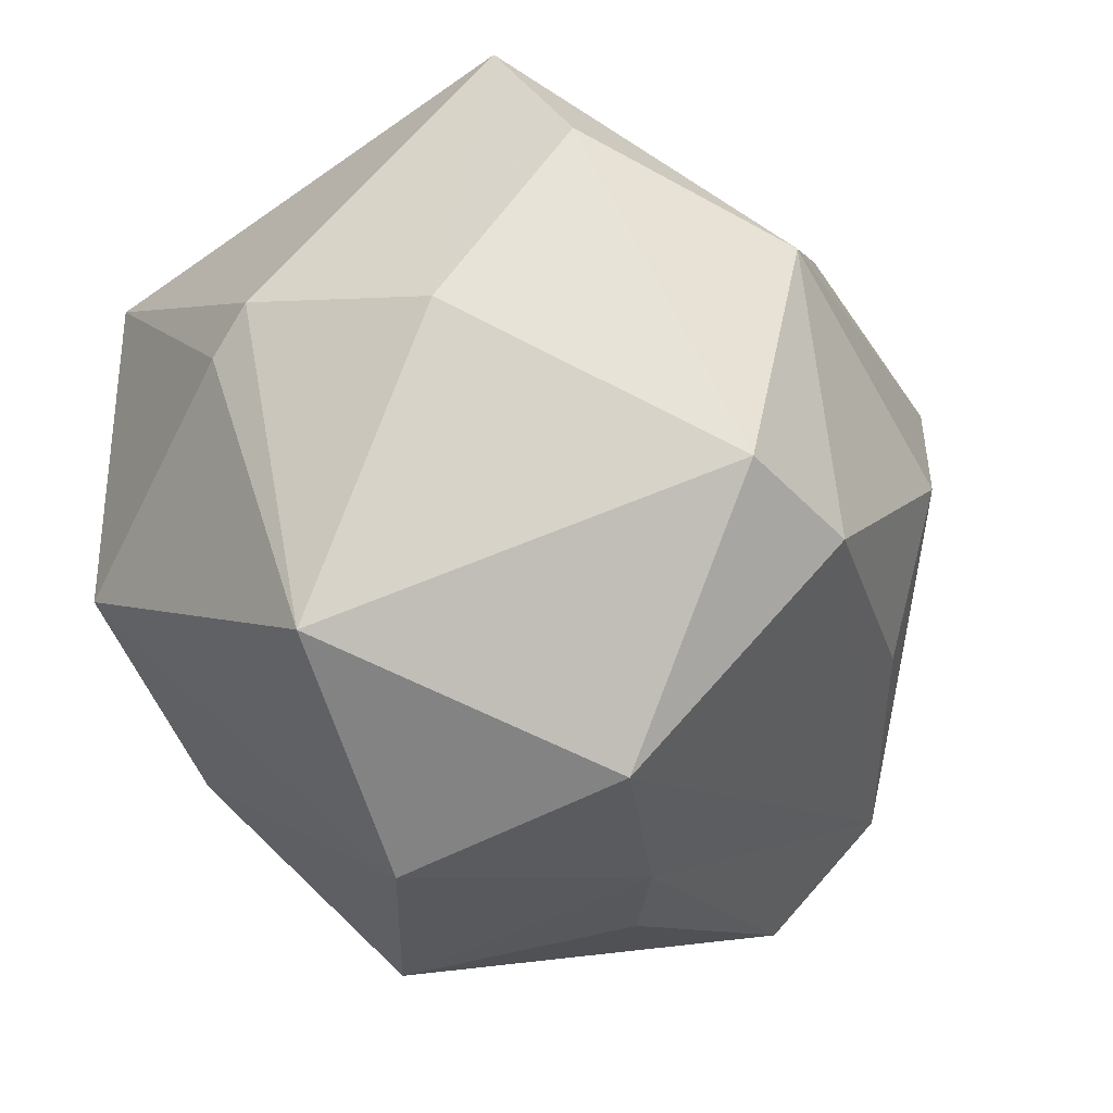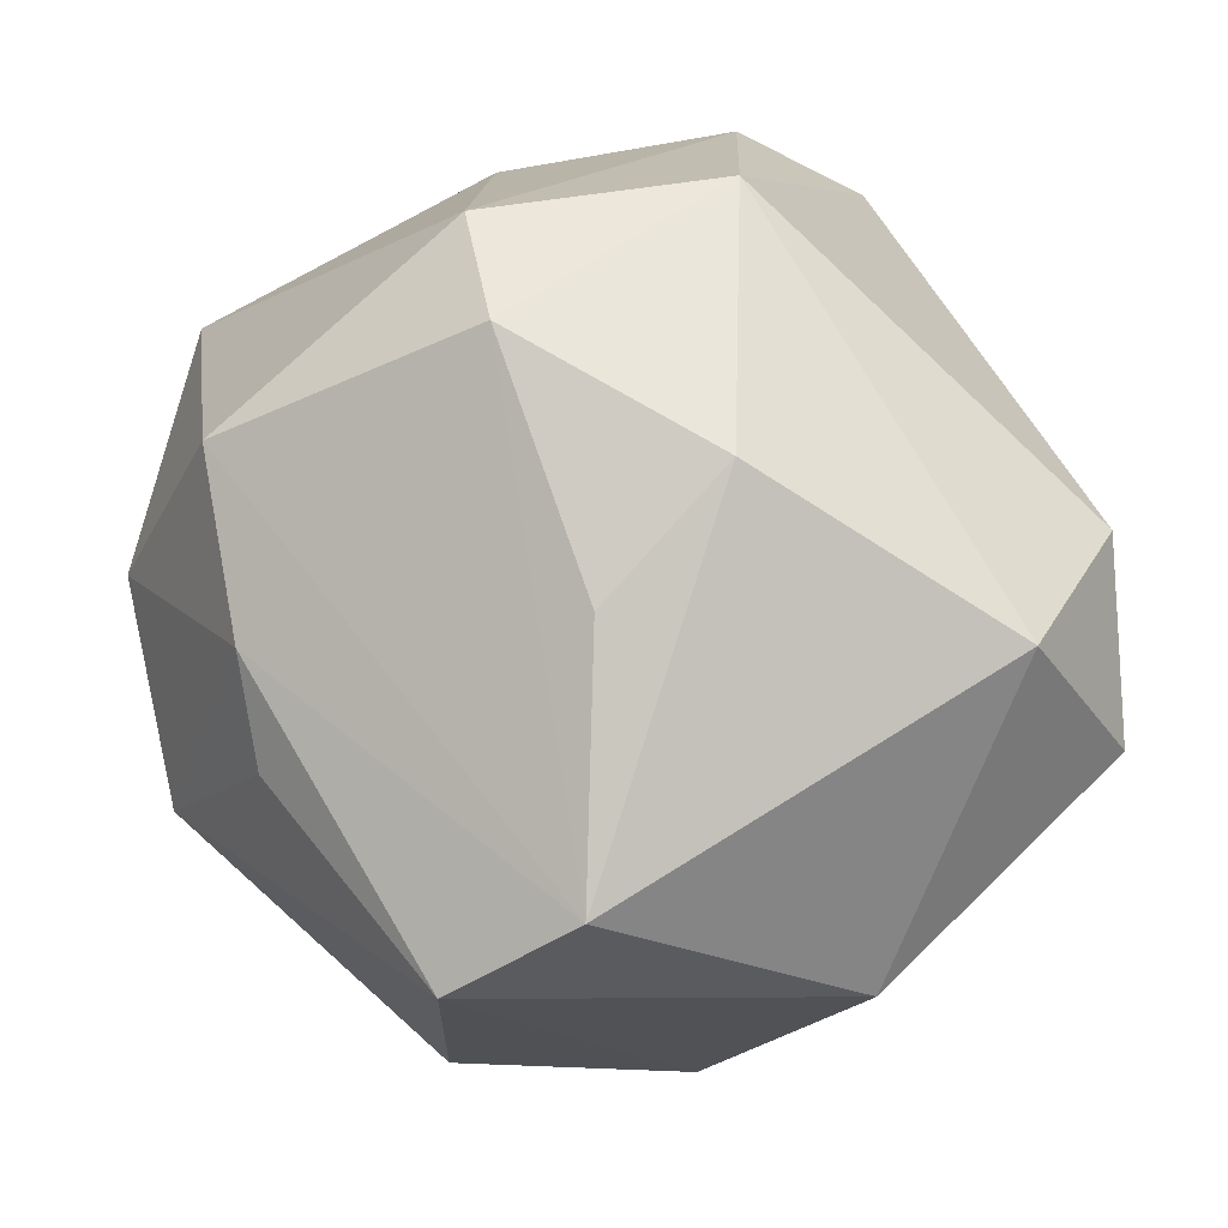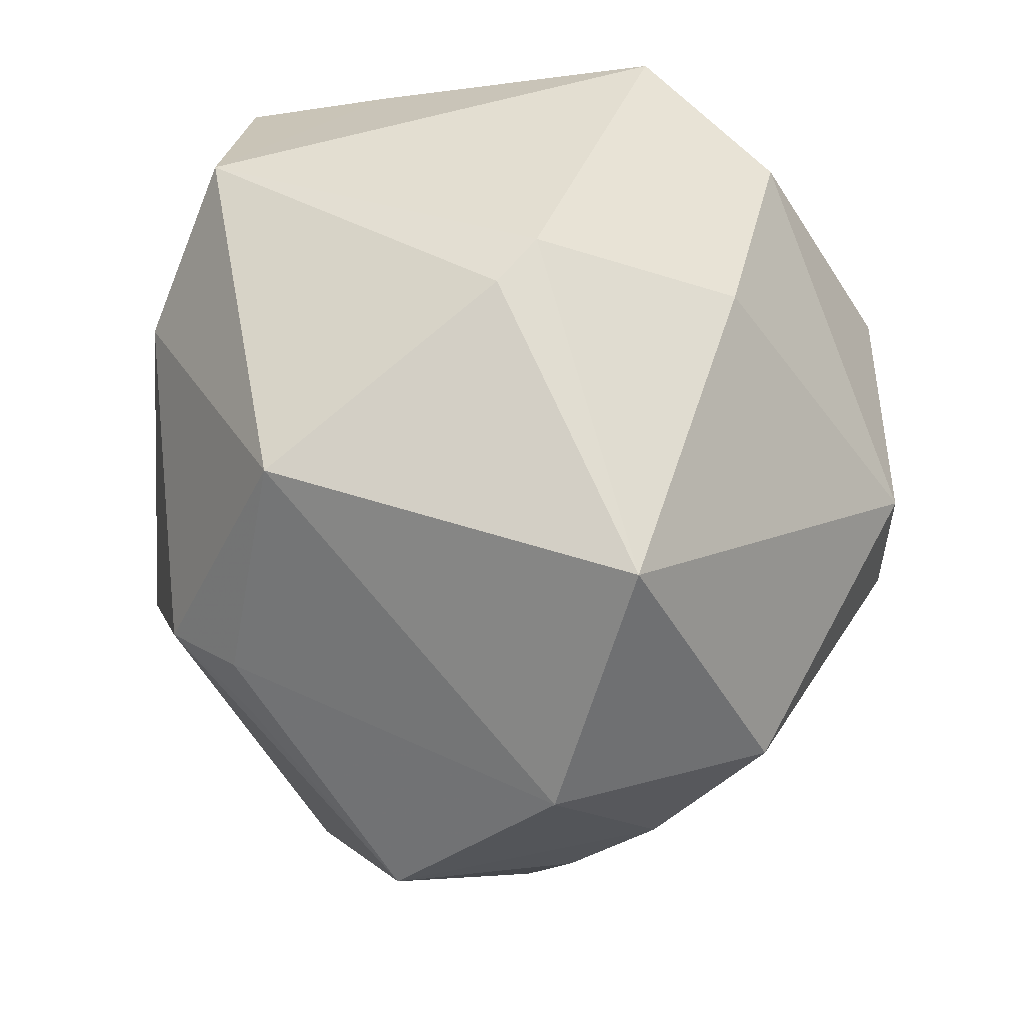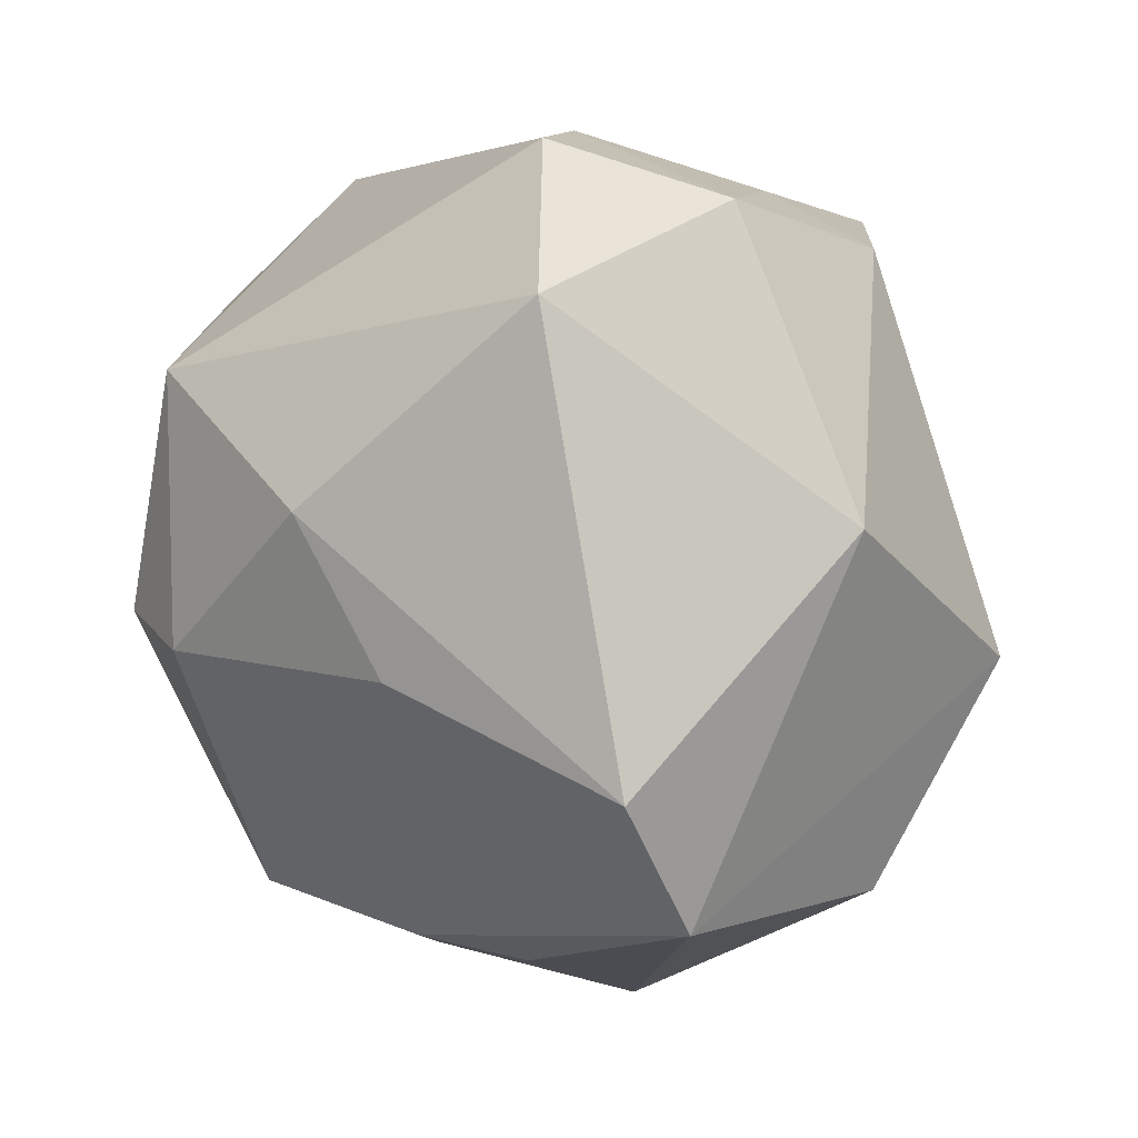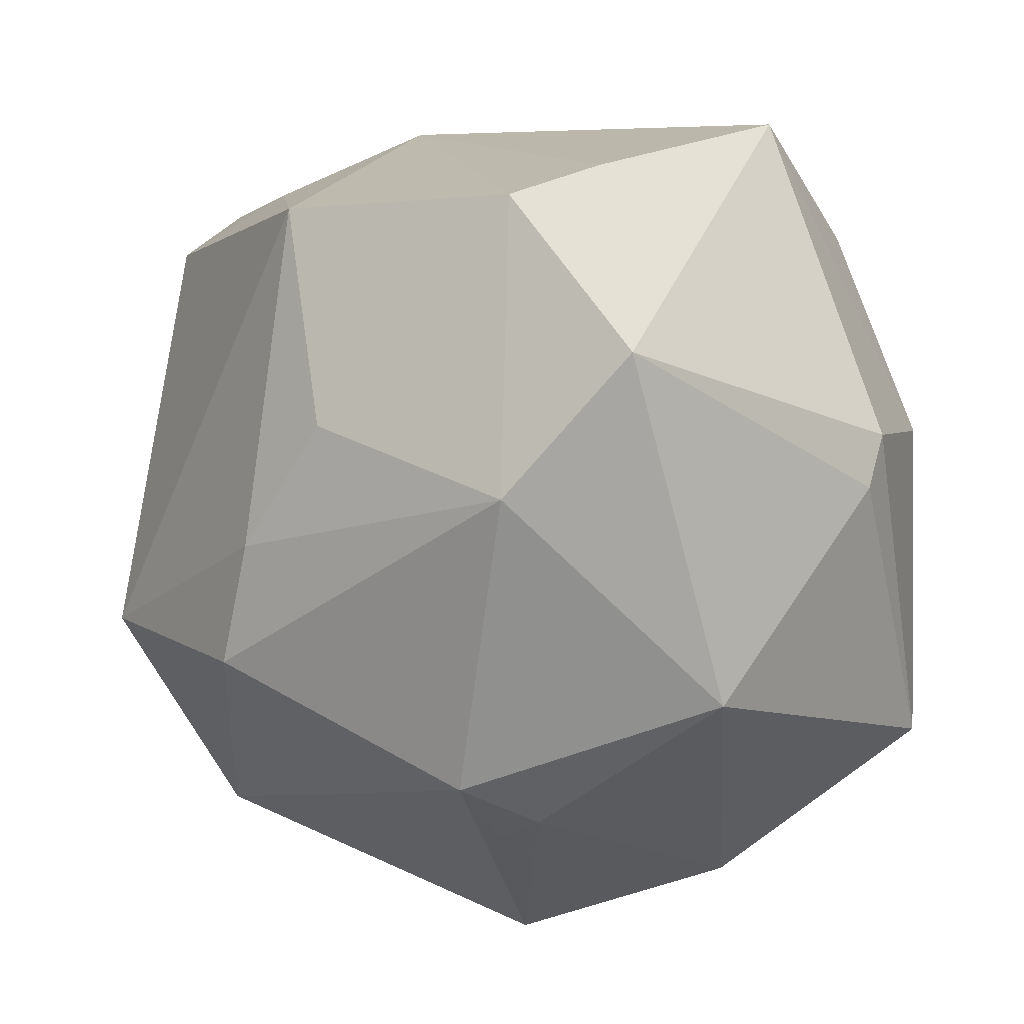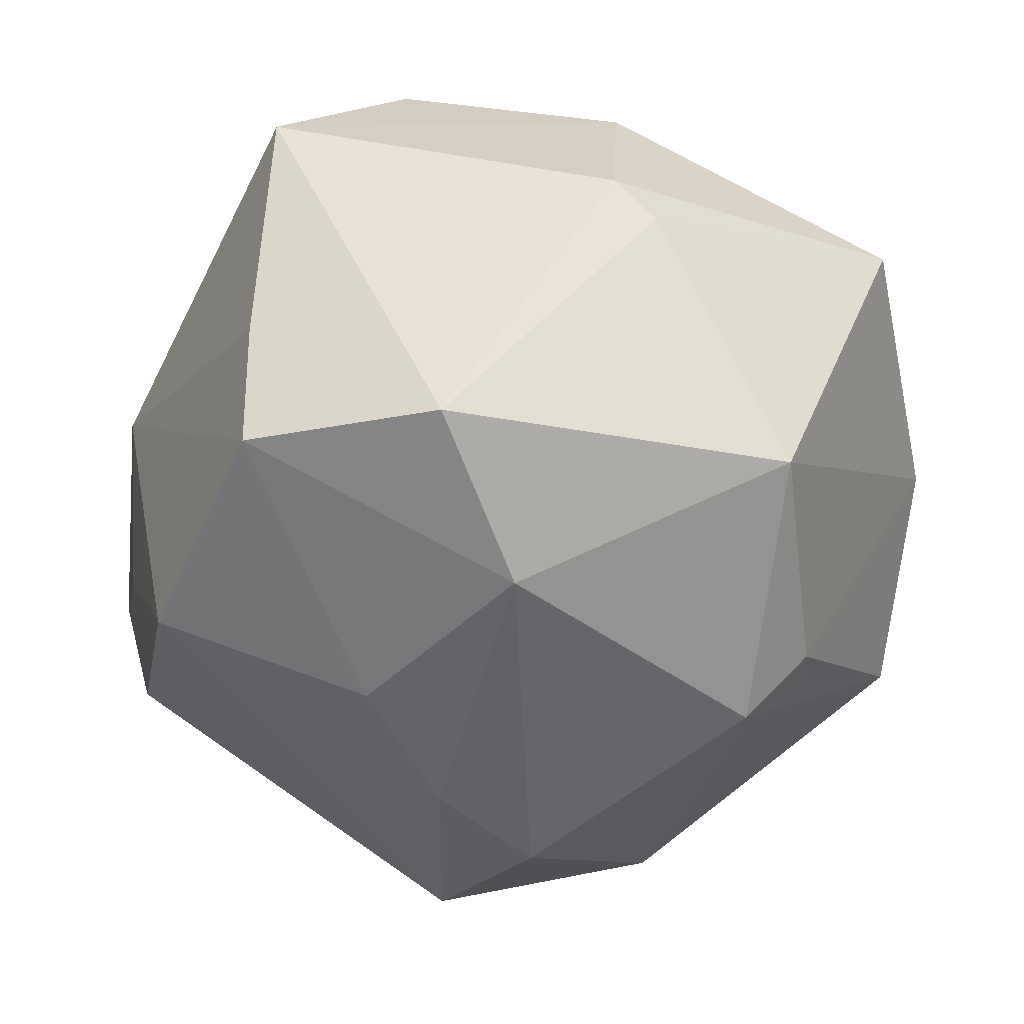
<metadata>
{"format":"obj","ext":"obj","renderer":"f3d","projection":"perspective","resolution":1024,"background":"white","views":[{"elev":-19.1,"azim":-48.8,"up":"+Y"},{"elev":51.9,"azim":59.6,"up":"+Z"},{"elev":-18.0,"azim":-93.3,"up":"+Y"},{"elev":-4.5,"azim":62.4,"up":"+Y"},{"elev":14.0,"azim":-149.7,"up":"+Y"},{"elev":-49.0,"azim":-120.3,"up":"+Z"}]}
</metadata>
<code>
v 0.01147 0.03878 -0.03251
v -0.02517 0.04601 0.01613
v -0.02835 0.03067 0.03051
v 0.03818 -0.01327 -0.03195
v 0.05263 -0.001865 -0.005088
v -0.01843 -0.0377 0.02925
v -0.01904 0.04379 -0.01552
v -0.0146 -0.03246 -0.02981
v -0.001597 -0.04344 0.01824
v 0.02118 0.04291 0.01072
v -0.01457 -0.02372 -0.03885
v 0.03912 0.02935 -0.01556
v -0.0482 -0.02561 0.01179
v -0.02053 -0.02878 -0.03148
v -0.003921 -0.01251 0.04626
v 0.03047 0.03928 0.01922
v -0.0185 -0.007333 0.04573
v 0.02944 0.03663 -0.008118
v -0.0263 -0.04561 0.004493
v -0.04756 0.007575 -0.003084
v -0.01655 0.04203 -0.03135
v 0.0425 0.02067 0.02587
v -0.02183 0.01118 -0.04205
v -0.04152 -0.01256 -0.02785
v -0.04223 0.008609 0.02369
v 0.01934 0.0005783 0.04207
v 0.01115 0.001917 -0.04283
v 0.02278 -0.01669 0.03357
v 0.04646 0.03126 0.00588
v 0.01417 -0.01206 -0.04342
v 0.002301 0.01636 -0.04096
v -0.009411 0.01875 0.04538
v -0.007803 -0.05106 -0.0124
v -0.04716 0.01286 0.001281
v 0.04244 -0.02916 0.0163
v 0.006971 -0.04608 0.008992
v -0.03359 0.02698 -0.03493
v 0.02925 -0.0382 -0.02131
v 0.03673 -0.04219 0.005656
f 1 4 27
f 39 4 5
f 29 22 5
f 39 33 38
f 38 4 39
f 17 25 13
f 15 32 17
f 13 25 34
f 2 37 34
f 34 25 2
f 39 5 35
f 35 5 22
f 39 35 9
f 9 19 33
f 4 1 12
f 29 5 12
f 12 5 4
f 18 10 29
f 18 1 10
f 29 12 18
f 18 12 1
f 7 37 2
f 2 10 7
f 11 38 33
f 31 1 27
f 27 23 31
f 21 23 37
f 37 7 21
f 1 31 21
f 21 31 23
f 10 1 21
f 21 7 10
f 2 25 3
f 3 32 2
f 25 17 3
f 3 17 32
f 16 10 2
f 2 32 16
f 16 32 22
f 16 22 29
f 29 10 16
f 13 34 20
f 20 34 37
f 26 35 22
f 26 32 15
f 22 32 26
f 36 33 39
f 39 9 36
f 36 9 33
f 30 23 27
f 30 11 23
f 27 4 30
f 4 38 30
f 38 11 30
f 33 19 14
f 19 9 6
f 13 19 6
f 6 17 13
f 6 35 15
f 6 9 35
f 15 17 6
f 15 35 28
f 28 26 15
f 35 26 28
f 8 11 33
f 33 14 8
f 8 14 11
f 23 11 24
f 11 14 24
f 37 23 24
f 24 20 37
f 13 20 24
f 24 19 13
f 24 14 19

</code>
